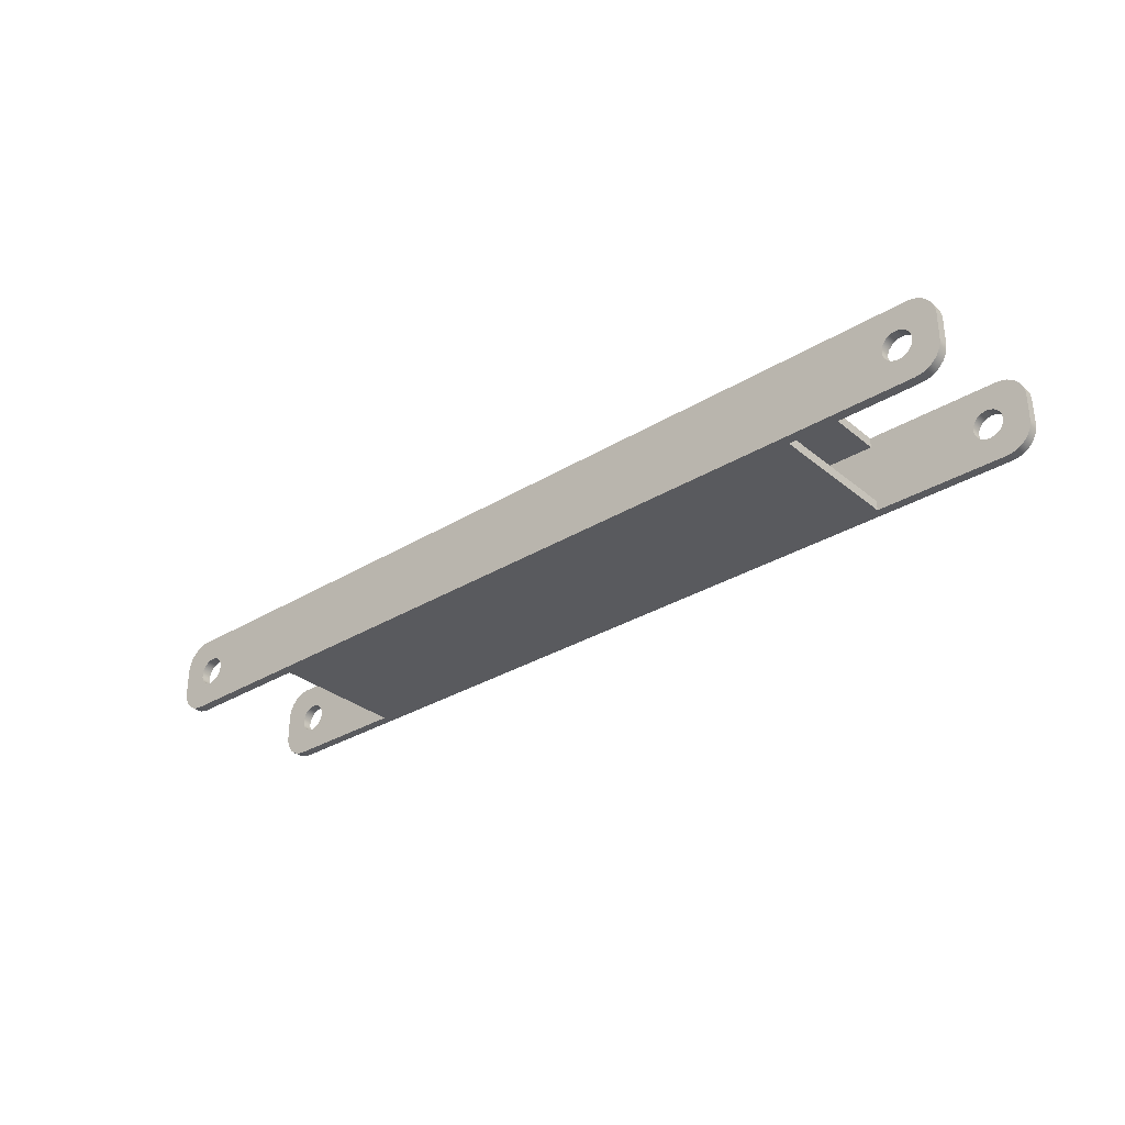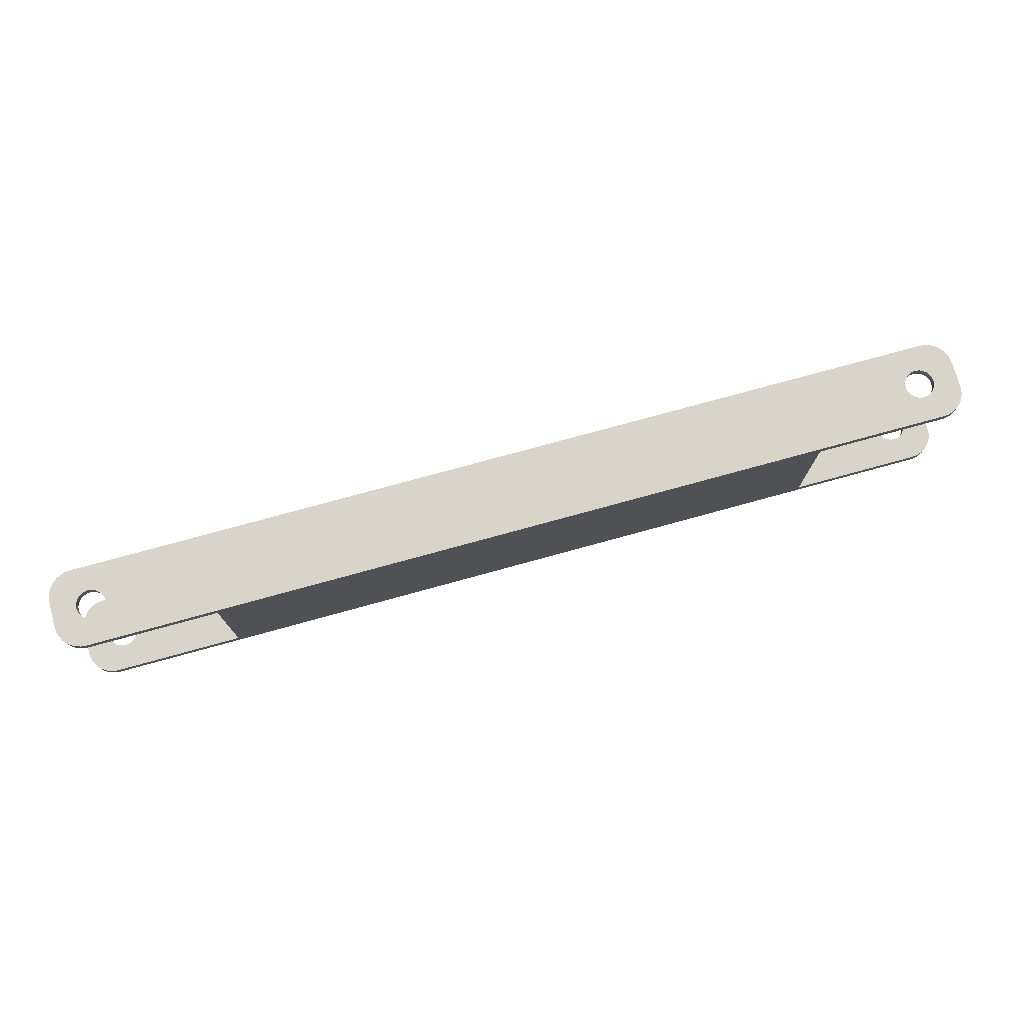
<metadata>
{"format":"obj","ext":"obj","renderer":"f3d","projection":"perspective","resolution":1024,"background":"white","views":[{"elev":-31.5,"azim":-139.1,"up":"+Y"},{"elev":75.5,"azim":164.6,"up":"+Z"}]}
</metadata>
<code>
g Solid1
v -0.4334 0.0381 -0.06667
v -0.4329 0.0344 -0.06667
v -0.4315 0.03096 -0.06667
v -0.4292 0.028 -0.06667
v -0.4262 0.02573 -0.06667
v -0.4228 0.0243 -0.06667
v -0.4191 0.02381 -0.06667
v -0.4154 0.0243 -0.06667
v -0.412 0.02573 -0.06667
v -0.409 0.028 -0.06667
v -0.4067 0.03096 -0.06667
v -0.4053 0.0344 -0.06667
v -0.4048 0.0381 -0.06667
v -0.4053 0.0418 -0.06667
v -0.4067 0.04524 -0.06667
v -0.409 0.0482 -0.06667
v -0.412 0.05047 -0.06667
v -0.4154 0.0519 -0.06667
v -0.4191 0.05239 -0.06667
v -0.4228 0.0519 -0.06667
v -0.4262 0.05047 -0.06667
v -0.4292 0.0482 -0.06667
v -0.4315 0.04524 -0.06667
v -0.4329 0.0418 -0.06667
v -0.4334 0.0381 -0.0762
v -0.4329 0.0418 -0.0762
v -0.4315 0.04524 -0.0762
v -0.4292 0.0482 -0.0762
v -0.4262 0.05047 -0.0762
v -0.4228 0.0519 -0.0762
v -0.4191 0.05239 -0.0762
v -0.4154 0.0519 -0.0762
v -0.412 0.05047 -0.0762
v -0.409 0.0482 -0.0762
v -0.4067 0.04524 -0.0762
v -0.4053 0.0418 -0.0762
v -0.4048 0.0381 -0.0762
v -0.4053 0.0344 -0.0762
v -0.4067 0.03096 -0.0762
v -0.409 0.028 -0.0762
v -0.412 0.02573 -0.0762
v -0.4154 0.0243 -0.0762
v -0.4191 0.02381 -0.0762
v -0.4228 0.0243 -0.0762
v -0.4262 0.02573 -0.0762
v -0.4292 0.028 -0.0762
v -0.4315 0.03096 -0.0762
v -0.4329 0.0344 -0.0762
v 0.4048 0.0381 -0.06667
v 0.4053 0.0344 -0.06667
v 0.4067 0.03096 -0.06667
v 0.409 0.028 -0.06667
v 0.412 0.02573 -0.06667
v 0.4154 0.0243 -0.06667
v 0.4191 0.02381 -0.06667
v 0.4228 0.0243 -0.06667
v 0.4262 0.02573 -0.06667
v 0.4292 0.028 -0.06667
v 0.4315 0.03096 -0.06667
v 0.4329 0.0344 -0.06667
v 0.4334 0.0381 -0.06667
v 0.4329 0.0418 -0.06667
v 0.4315 0.04524 -0.06667
v 0.4292 0.0482 -0.06667
v 0.4262 0.05047 -0.06667
v 0.4228 0.0519 -0.06667
v 0.4191 0.05239 -0.06667
v 0.4154 0.0519 -0.06667
v 0.412 0.05047 -0.06667
v 0.409 0.0482 -0.06667
v 0.4067 0.04524 -0.06667
v 0.4053 0.0418 -0.06667
v 0.4048 0.0381 -0.0762
v 0.4053 0.0418 -0.0762
v 0.4067 0.04524 -0.0762
v 0.409 0.0482 -0.0762
v 0.412 0.05047 -0.0762
v 0.4154 0.0519 -0.0762
v 0.4191 0.05239 -0.0762
v 0.4228 0.0519 -0.0762
v 0.4262 0.05047 -0.0762
v 0.4292 0.0482 -0.0762
v 0.4315 0.04524 -0.0762
v 0.4329 0.0418 -0.0762
v 0.4334 0.0381 -0.0762
v 0.4329 0.0344 -0.0762
v 0.4315 0.03096 -0.0762
v 0.4292 0.028 -0.0762
v 0.4262 0.02573 -0.0762
v 0.4228 0.0243 -0.0762
v 0.4191 0.02381 -0.0762
v 0.4154 0.0243 -0.0762
v 0.412 0.02573 -0.0762
v 0.409 0.028 -0.0762
v 0.4067 0.03096 -0.0762
v 0.4053 0.0344 -0.0762
v -0.4048 0.0381 0.06667
v -0.4053 0.0344 0.06667
v -0.4067 0.03096 0.06667
v -0.409 0.028 0.06667
v -0.412 0.02573 0.06667
v -0.4154 0.0243 0.06667
v -0.4191 0.02381 0.06667
v -0.4228 0.0243 0.06667
v -0.4262 0.02573 0.06667
v -0.4292 0.028 0.06667
v -0.4315 0.03096 0.06667
v -0.4329 0.0344 0.06667
v -0.4334 0.0381 0.06667
v -0.4329 0.0418 0.06667
v -0.4315 0.04524 0.06667
v -0.4292 0.0482 0.06667
v -0.4262 0.05047 0.06667
v -0.4228 0.0519 0.06667
v -0.4191 0.05239 0.06667
v -0.4154 0.0519 0.06667
v -0.412 0.05047 0.06667
v -0.409 0.0482 0.06667
v -0.4067 0.04524 0.06667
v -0.4053 0.0418 0.06667
v -0.4048 0.0381 0.0762
v -0.4053 0.0418 0.0762
v -0.4067 0.04524 0.0762
v -0.409 0.0482 0.0762
v -0.412 0.05047 0.0762
v -0.4154 0.0519 0.0762
v -0.4191 0.05239 0.0762
v -0.4228 0.0519 0.0762
v -0.4262 0.05047 0.0762
v -0.4292 0.0482 0.0762
v -0.4315 0.04524 0.0762
v -0.4329 0.0418 0.0762
v -0.4334 0.0381 0.0762
v -0.4329 0.0344 0.0762
v -0.4315 0.03096 0.0762
v -0.4292 0.028 0.0762
v -0.4262 0.02573 0.0762
v -0.4228 0.0243 0.0762
v -0.4191 0.02381 0.0762
v -0.4154 0.0243 0.0762
v -0.412 0.02573 0.0762
v -0.409 0.028 0.0762
v -0.4067 0.03096 0.0762
v -0.4053 0.0344 0.0762
v 0.4334 0.0381 0.06667
v 0.4329 0.0344 0.06667
v 0.4315 0.03096 0.06667
v 0.4292 0.028 0.06667
v 0.4262 0.02573 0.06667
v 0.4228 0.0243 0.06667
v 0.4191 0.02381 0.06667
v 0.4154 0.0243 0.06667
v 0.412 0.02573 0.06667
v 0.409 0.028 0.06667
v 0.4067 0.03096 0.06667
v 0.4053 0.0344 0.06667
v 0.4048 0.0381 0.06667
v 0.4053 0.0418 0.06667
v 0.4067 0.04524 0.06667
v 0.409 0.0482 0.06667
v 0.412 0.05047 0.06667
v 0.4154 0.0519 0.06667
v 0.4191 0.05239 0.06667
v 0.4228 0.0519 0.06667
v 0.4262 0.05047 0.06667
v 0.4292 0.0482 0.06667
v 0.4315 0.04524 0.06667
v 0.4329 0.0418 0.06667
v 0.4334 0.0381 0.0762
v 0.4329 0.0418 0.0762
v 0.4315 0.04524 0.0762
v 0.4292 0.0482 0.0762
v 0.4262 0.05047 0.0762
v 0.4228 0.0519 0.0762
v 0.4191 0.05239 0.0762
v 0.4154 0.0519 0.0762
v 0.412 0.05047 0.0762
v 0.409 0.0482 0.0762
v 0.4067 0.04524 0.0762
v 0.4053 0.0418 0.0762
v 0.4048 0.0381 0.0762
v 0.4053 0.0344 0.0762
v 0.4067 0.03096 0.0762
v 0.409 0.028 0.0762
v 0.412 0.02573 0.0762
v 0.4154 0.0243 0.0762
v 0.4191 0.02381 0.0762
v 0.4228 0.0243 0.0762
v 0.4262 0.02573 0.0762
v 0.4292 0.028 0.0762
v 0.4315 0.03096 0.0762
v 0.4329 0.0344 0.0762
v -0.4318 0 0.0762
v 0.4318 0 0.0762
v 0.4368 0.000488 0.0762
v 0.4415 0.001933 0.0762
v 0.4459 0.004281 0.0762
v 0.4498 0.007439 0.0762
v 0.4529 0.01129 0.0762
v 0.4553 0.01568 0.0762
v 0.4567 0.02045 0.0762
v 0.4572 0.0254 0.0762
v 0.4572 0.0508 0.0762
v 0.4567 0.05575 0.0762
v 0.4553 0.06052 0.0762
v 0.4529 0.06491 0.0762
v 0.4498 0.06876 0.0762
v 0.4459 0.07192 0.0762
v 0.4415 0.07427 0.0762
v 0.4368 0.07571 0.0762
v 0.4318 0.0762 0.0762
v -0.4318 0.0762 0.0762
v -0.4368 0.07571 0.0762
v -0.4415 0.07427 0.0762
v -0.4459 0.07192 0.0762
v -0.4498 0.06876 0.0762
v -0.4529 0.06491 0.0762
v -0.4553 0.06052 0.0762
v -0.4567 0.05575 0.0762
v -0.4572 0.0508 0.0762
v -0.4572 0.0254 0.0762
v -0.4567 0.02045 0.0762
v -0.4553 0.01568 0.0762
v -0.4529 0.01129 0.0762
v -0.4498 0.007439 0.0762
v -0.4459 0.004281 0.0762
v -0.4415 0.001933 0.0762
v -0.4368 0.000488 0.0762
v 0.4318 0 0.06667
v 0.4368 0.000488 0.06667
v 0.4415 0.001933 0.06667
v 0.4459 0.004281 0.06667
v 0.4498 0.007439 0.06667
v 0.4529 0.01129 0.06667
v 0.4553 0.01568 0.06667
v 0.4567 0.02045 0.06667
v 0.4572 0.0254 0.06667
v 0.4572 0.0508 0.06667
v 0.4567 0.05575 0.06667
v 0.4553 0.06052 0.06667
v 0.4529 0.06491 0.06667
v 0.4498 0.06876 0.06667
v 0.4459 0.07192 0.06667
v 0.4415 0.07427 0.06667
v 0.4368 0.07571 0.06667
v 0.4318 0.0762 0.06667
v -0.4318 0 -0.0762
v -0.4318 0 -0.06667
v -0.4368 0.000488 -0.06667
v -0.4415 0.001933 -0.06667
v -0.4459 0.004281 -0.06667
v -0.4498 0.007439 -0.06667
v -0.4529 0.01129 -0.06667
v -0.4553 0.01568 -0.06667
v -0.4567 0.02045 -0.06667
v -0.4572 0.0254 -0.06667
v -0.4572 0.0254 -0.0762
v -0.4567 0.02045 -0.0762
v -0.4553 0.01568 -0.0762
v -0.4529 0.01129 -0.0762
v -0.4498 0.007439 -0.0762
v -0.4459 0.004281 -0.0762
v -0.4415 0.001933 -0.0762
v -0.4368 0.000488 -0.0762
v -0.4572 0.0508 -0.06667
v -0.4567 0.05575 -0.06667
v -0.4553 0.06052 -0.06667
v -0.4529 0.06491 -0.06667
v -0.4498 0.06876 -0.06667
v -0.4459 0.07192 -0.06667
v -0.4415 0.07427 -0.06667
v -0.4368 0.07571 -0.06667
v -0.4318 0.0762 -0.06667
v -0.4318 0.0762 -0.0762
v -0.4368 0.07571 -0.0762
v -0.4415 0.07427 -0.0762
v -0.4459 0.07192 -0.0762
v -0.4498 0.06876 -0.0762
v -0.4529 0.06491 -0.0762
v -0.4553 0.06052 -0.0762
v -0.4567 0.05575 -0.0762
v -0.4572 0.0508 -0.0762
v 0.4572 0.0508 -0.0762
v 0.4572 0.0508 -0.06667
v 0.4572 0.0254 -0.06667
v 0.4572 0.0254 -0.0762
v -0.4572 0.0508 0.06667
v -0.4572 0.0254 0.06667
v 0.4567 0.02045 -0.0762
v 0.4553 0.01568 -0.0762
v 0.4529 0.01129 -0.0762
v 0.4498 0.007439 -0.0762
v 0.4459 0.004281 -0.0762
v 0.4415 0.001933 -0.0762
v 0.4368 0.000488 -0.0762
v 0.4318 0 -0.0762
v 0.4318 0.0762 -0.0762
v 0.4368 0.07571 -0.0762
v 0.4415 0.07427 -0.0762
v 0.4459 0.07192 -0.0762
v 0.4498 0.06876 -0.0762
v 0.4529 0.06491 -0.0762
v 0.4553 0.06052 -0.0762
v 0.4567 0.05575 -0.0762
v 0.3048 0.0762 0.06667
v 0.3048 0.0762 -0.06667
v 0.4318 0.0762 -0.06667
v -0.3048 0.0762 -0.06667
v -0.3048 0.0762 0.06667
v -0.4318 0.0762 0.06667
v 0.3048 0 0.06667
v -0.4318 0 0.06667
v -0.3048 0 0.06667
v -0.3048 0 -0.06667
v 0.4318 0 -0.06667
v 0.3048 0 -0.06667
v 0.4567 0.02045 -0.06667
v 0.4553 0.01568 -0.06667
v 0.4529 0.01129 -0.06667
v 0.4498 0.007439 -0.06667
v 0.4459 0.004281 -0.06667
v 0.4415 0.001933 -0.06667
v 0.4368 0.000488 -0.06667
v 0.4368 0.07571 -0.06667
v 0.4415 0.07427 -0.06667
v 0.4459 0.07192 -0.06667
v 0.4498 0.06876 -0.06667
v 0.4529 0.06491 -0.06667
v 0.4553 0.06052 -0.06667
v 0.4567 0.05575 -0.06667
v -0.4567 0.02045 0.06667
v -0.4553 0.01568 0.06667
v -0.4529 0.01129 0.06667
v -0.4498 0.007439 0.06667
v -0.4459 0.004281 0.06667
v -0.4415 0.001933 0.06667
v -0.4368 0.000488 0.06667
v -0.4368 0.07571 0.06667
v -0.4415 0.07427 0.06667
v -0.4459 0.07192 0.06667
v -0.4498 0.06876 0.06667
v -0.4529 0.06491 0.06667
v -0.4553 0.06052 0.06667
v -0.4567 0.05575 0.06667
v -0.3048 0.009525 -0.06667
v 0.3048 0.009525 -0.06667
v 0.3048 0.06667 -0.06667
v -0.3048 0.06667 -0.06667
v 0.3048 0.06667 0.06667
v -0.3048 0.06667 0.06667
v 0.3048 0.009525 0.06667
v -0.3048 0.009525 0.06667
f 2 48 1
f 1 48 25
f 1 25 24
f 24 25 26
f 24 26 23
f 23 26 27
f 23 27 22
f 22 27 28
f 22 28 21
f 21 28 29
f 21 29 20
f 20 29 30
f 20 30 19
f 19 30 31
f 19 31 18
f 18 31 32
f 18 32 17
f 17 32 33
f 17 33 16
f 16 33 34
f 16 34 15
f 15 34 35
f 15 35 14
f 14 35 36
f 14 36 13
f 13 36 37
f 13 37 12
f 12 37 38
f 12 38 11
f 11 38 39
f 11 39 10
f 10 39 40
f 10 40 9
f 9 40 41
f 9 41 8
f 8 41 42
f 8 42 7
f 7 42 43
f 7 43 6
f 6 43 44
f 6 44 5
f 5 44 45
f 5 45 4
f 4 45 46
f 4 46 3
f 3 46 47
f 3 47 2
f 2 47 48
f 50 96 49
f 49 96 73
f 49 73 72
f 72 73 74
f 72 74 71
f 71 74 75
f 71 75 70
f 70 75 76
f 70 76 69
f 69 76 77
f 69 77 68
f 68 77 78
f 68 78 67
f 67 78 79
f 67 79 66
f 66 79 80
f 66 80 65
f 65 80 81
f 65 81 64
f 64 81 82
f 64 82 63
f 63 82 83
f 63 83 62
f 62 83 84
f 62 84 61
f 61 84 85
f 61 85 60
f 60 85 86
f 60 86 59
f 59 86 87
f 59 87 58
f 58 87 88
f 58 88 57
f 57 88 89
f 57 89 56
f 56 89 90
f 56 90 55
f 55 90 91
f 55 91 54
f 54 91 92
f 54 92 53
f 53 92 93
f 53 93 52
f 52 93 94
f 52 94 51
f 51 94 95
f 51 95 50
f 50 95 96
f 98 144 97
f 97 144 121
f 97 121 120
f 120 121 122
f 120 122 119
f 119 122 123
f 119 123 118
f 118 123 124
f 118 124 117
f 117 124 125
f 117 125 116
f 116 125 126
f 116 126 115
f 115 126 127
f 115 127 114
f 114 127 128
f 114 128 113
f 113 128 129
f 113 129 112
f 112 129 130
f 112 130 111
f 111 130 131
f 111 131 110
f 110 131 132
f 110 132 109
f 109 132 133
f 109 133 108
f 108 133 134
f 108 134 107
f 107 134 135
f 107 135 106
f 106 135 136
f 106 136 105
f 105 136 137
f 105 137 104
f 104 137 138
f 104 138 103
f 103 138 139
f 103 139 102
f 102 139 140
f 102 140 101
f 101 140 141
f 101 141 100
f 100 141 142
f 100 142 99
f 99 142 143
f 99 143 98
f 98 143 144
f 146 192 145
f 145 192 169
f 145 169 168
f 168 169 170
f 168 170 167
f 167 170 171
f 167 171 166
f 166 171 172
f 166 172 165
f 165 172 173
f 165 173 164
f 164 173 174
f 164 174 163
f 163 174 175
f 163 175 162
f 162 175 176
f 162 176 161
f 161 176 177
f 161 177 160
f 160 177 178
f 160 178 159
f 159 178 179
f 159 179 158
f 158 179 180
f 158 180 157
f 157 180 181
f 157 181 156
f 156 181 182
f 156 182 155
f 155 182 183
f 155 183 154
f 154 183 184
f 154 184 153
f 153 184 185
f 153 185 152
f 152 185 186
f 152 186 151
f 151 186 187
f 151 187 150
f 150 187 188
f 150 188 149
f 149 188 189
f 149 189 148
f 148 189 190
f 148 190 147
f 147 190 191
f 147 191 146
f 146 191 192
f 144 182 121
f 121 182 181
f 121 181 122
f 122 181 180
f 122 180 123
f 123 180 179
f 123 179 124
f 124 179 178
f 124 178 125
f 125 178 177
f 125 177 126
f 126 177 176
f 126 176 216
f 216 176 212
f 216 212 215
f 215 212 214
f 214 212 213
f 182 144 183
f 183 144 143
f 183 143 184
f 184 143 142
f 184 142 185
f 185 142 141
f 185 141 186
f 186 141 140
f 186 140 198
f 198 140 194
f 198 194 197
f 197 194 196
f 196 194 195
f 139 224 140
f 140 224 225
f 140 225 194
f 194 225 193
f 193 225 226
f 193 226 227
f 138 222 139
f 139 222 223
f 139 223 224
f 222 138 221
f 221 138 137
f 221 137 136
f 136 135 221
f 221 135 134
f 221 134 133
f 221 133 220
f 220 133 132
f 220 132 131
f 131 130 220
f 220 130 129
f 220 129 128
f 220 128 219
f 219 128 127
f 219 127 218
f 218 127 217
f 217 127 126
f 217 126 216
f 192 202 169
f 169 202 203
f 169 203 170
f 170 203 171
f 171 203 172
f 172 203 173
f 173 203 174
f 174 203 204
f 174 204 175
f 175 204 205
f 175 205 206
f 192 191 202
f 202 191 190
f 202 190 189
f 189 188 202
f 202 188 201
f 201 188 187
f 201 187 200
f 200 187 199
f 199 187 186
f 199 186 198
f 175 206 176
f 176 206 207
f 176 207 212
f 212 207 211
f 211 207 208
f 211 208 209
f 209 210 211
f 227 228 193
f 229 230 194
f 194 230 195
f 195 230 231
f 195 231 196
f 196 231 197
f 197 231 232
f 197 232 233
f 197 233 198
f 198 233 234
f 198 234 199
f 199 234 235
f 199 235 200
f 200 235 236
f 200 236 201
f 201 236 237
f 201 237 202
f 203 238 204
f 204 238 239
f 204 239 240
f 204 240 205
f 205 240 241
f 205 241 206
f 206 241 242
f 206 242 207
f 207 242 243
f 207 243 208
f 208 243 244
f 208 244 209
f 209 244 245
f 209 245 210
f 210 245 246
f 210 246 211
f 248 249 247
f 247 249 264
f 264 249 250
f 264 250 263
f 263 250 262
f 262 250 251
f 262 251 252
f 262 252 261
f 261 252 253
f 261 253 260
f 260 253 254
f 260 254 259
f 259 254 255
f 259 255 258
f 258 255 256
f 258 256 257
f 282 265 281
f 281 265 266
f 281 266 267
f 281 267 280
f 280 267 268
f 280 268 279
f 279 268 269
f 279 269 278
f 278 269 270
f 278 270 277
f 277 270 271
f 277 271 276
f 276 271 272
f 276 272 275
f 275 272 273
f 275 273 274
f 257 256 282
f 282 256 265
f 283 284 286
f 286 284 285
f 220 287 221
f 221 287 288
f 202 237 203
f 203 237 238
f 48 257 25
f 25 257 282
f 25 282 26
f 26 282 27
f 27 282 28
f 28 282 29
f 29 282 30
f 30 282 281
f 30 281 31
f 31 281 280
f 31 280 279
f 48 47 257
f 257 47 46
f 257 46 45
f 45 44 257
f 257 44 258
f 258 44 43
f 258 43 259
f 259 43 260
f 260 43 42
f 260 42 261
f 261 42 92
f 261 92 247
f 247 92 292
f 247 292 296
f 296 292 293
f 296 293 294
f 92 42 93
f 93 42 41
f 93 41 94
f 94 41 40
f 94 40 95
f 95 40 39
f 95 39 96
f 96 39 38
f 96 38 73
f 73 38 37
f 73 37 74
f 74 37 36
f 74 36 75
f 75 36 35
f 75 35 76
f 76 35 34
f 76 34 77
f 77 34 33
f 77 33 78
f 78 33 32
f 78 32 301
f 301 32 297
f 301 297 300
f 300 297 299
f 299 297 298
f 31 279 32
f 32 279 278
f 32 278 297
f 297 278 274
f 274 278 277
f 274 277 276
f 292 92 291
f 291 92 91
f 291 91 290
f 290 91 289
f 289 91 90
f 289 90 286
f 286 90 89
f 286 89 88
f 88 87 286
f 286 87 86
f 286 86 85
f 286 85 283
f 283 85 84
f 283 84 83
f 83 82 283
f 283 82 81
f 283 81 80
f 283 80 304
f 304 80 79
f 304 79 303
f 303 79 302
f 302 79 78
f 302 78 301
f 294 295 296
f 264 263 247
f 247 263 262
f 247 262 261
f 276 275 274
f 246 305 211
f 211 305 212
f 212 305 309
f 212 309 310
f 305 306 309
f 309 306 308
f 308 306 274
f 308 274 273
f 307 297 306
f 306 297 274
f 229 194 311
f 311 194 193
f 311 193 313
f 313 193 312
f 313 314 311
f 311 314 316
f 316 314 247
f 316 247 296
f 314 248 247
f 296 315 316
f 285 317 286
f 286 317 289
f 289 317 318
f 289 318 290
f 290 318 319
f 290 319 291
f 291 319 320
f 291 320 292
f 292 320 321
f 292 321 293
f 293 321 294
f 294 321 322
f 294 322 323
f 294 323 295
f 295 323 315
f 295 315 296
f 307 324 297
f 297 324 298
f 298 324 325
f 298 325 299
f 299 325 326
f 299 326 300
f 300 326 327
f 300 327 301
f 301 327 328
f 301 328 302
f 302 328 329
f 302 329 303
f 303 329 330
f 303 330 304
f 304 330 283
f 283 330 284
f 288 331 221
f 221 331 222
f 222 331 332
f 222 332 223
f 223 332 333
f 223 333 224
f 224 333 334
f 224 334 225
f 225 334 335
f 225 335 226
f 226 335 227
f 227 335 336
f 227 336 337
f 227 337 228
f 228 337 312
f 228 312 193
f 310 338 212
f 212 338 213
f 213 338 339
f 213 339 214
f 214 339 340
f 214 340 215
f 215 340 341
f 215 341 216
f 216 341 342
f 216 342 217
f 217 342 343
f 217 343 218
f 218 343 344
f 218 344 219
f 219 344 220
f 220 344 287
f 24 265 1
f 1 265 256
f 1 256 2
f 2 256 3
f 3 256 4
f 4 256 5
f 5 256 6
f 6 256 255
f 6 255 7
f 7 255 254
f 7 254 345
f 345 254 253
f 345 253 252
f 24 23 265
f 265 23 22
f 265 22 21
f 21 20 265
f 265 20 266
f 266 20 19
f 266 19 267
f 267 19 348
f 267 348 268
f 268 348 269
f 269 348 270
f 270 348 308
f 270 308 271
f 271 308 273
f 271 273 272
f 19 18 348
f 348 18 17
f 348 17 16
f 16 15 348
f 348 15 14
f 348 14 72
f 72 14 49
f 49 14 13
f 49 13 50
f 50 13 12
f 50 12 346
f 346 12 345
f 345 12 11
f 345 11 10
f 10 9 345
f 345 9 8
f 345 8 7
f 348 72 347
f 347 72 71
f 347 71 70
f 70 69 347
f 347 69 68
f 347 68 67
f 66 330 67
f 67 330 329
f 67 329 347
f 347 329 328
f 347 328 327
f 330 66 284
f 284 66 65
f 284 65 64
f 64 63 284
f 284 63 62
f 284 62 61
f 284 61 285
f 285 61 60
f 285 60 59
f 59 58 285
f 285 58 57
f 285 57 56
f 285 56 317
f 317 56 55
f 317 55 318
f 318 55 346
f 318 346 319
f 319 346 320
f 320 346 321
f 321 346 316
f 321 316 322
f 322 316 315
f 322 315 323
f 55 54 346
f 346 54 53
f 346 53 52
f 52 51 346
f 346 51 50
f 327 326 347
f 347 326 306
f 306 326 325
f 306 325 307
f 307 325 324
f 252 251 345
f 345 251 314
f 314 251 250
f 314 250 248
f 248 250 249
f 347 349 348
f 348 349 350
f 120 157 97
f 97 157 156
f 97 156 98
f 98 156 351
f 98 351 352
f 119 350 120
f 120 350 158
f 120 158 157
f 119 118 350
f 350 118 117
f 350 117 116
f 116 115 350
f 350 115 343
f 350 343 342
f 343 115 344
f 344 115 114
f 344 114 287
f 287 114 113
f 287 113 112
f 112 111 287
f 287 111 110
f 287 110 109
f 287 109 288
f 288 109 108
f 288 108 107
f 107 106 288
f 288 106 105
f 288 105 104
f 288 104 331
f 331 104 103
f 331 103 332
f 332 103 352
f 332 352 333
f 333 352 334
f 334 352 335
f 335 352 313
f 335 313 336
f 336 313 312
f 336 312 337
f 103 102 352
f 352 102 101
f 352 101 100
f 100 99 352
f 352 99 98
f 168 238 145
f 145 238 237
f 145 237 146
f 146 237 147
f 147 237 148
f 148 237 149
f 149 237 150
f 150 237 236
f 150 236 151
f 151 236 235
f 151 235 351
f 351 235 234
f 351 234 233
f 168 167 238
f 238 167 166
f 238 166 165
f 165 164 238
f 238 164 239
f 239 164 163
f 239 163 240
f 240 163 349
f 240 349 241
f 241 349 242
f 242 349 243
f 243 349 305
f 243 305 244
f 244 305 246
f 244 246 245
f 163 162 349
f 349 162 161
f 349 161 160
f 160 159 349
f 349 159 158
f 349 158 350
f 156 155 351
f 351 155 154
f 351 154 153
f 153 152 351
f 351 152 151
f 233 232 351
f 351 232 311
f 311 232 231
f 311 231 229
f 229 231 230
f 342 341 350
f 350 341 340
f 350 340 309
f 309 340 339
f 309 339 310
f 310 339 338
f 351 346 352
f 352 346 345
f 314 313 345
f 345 313 352
f 309 308 350
f 350 308 348
f 311 316 351
f 351 316 346
f 306 305 347
f 347 305 349

</code>
